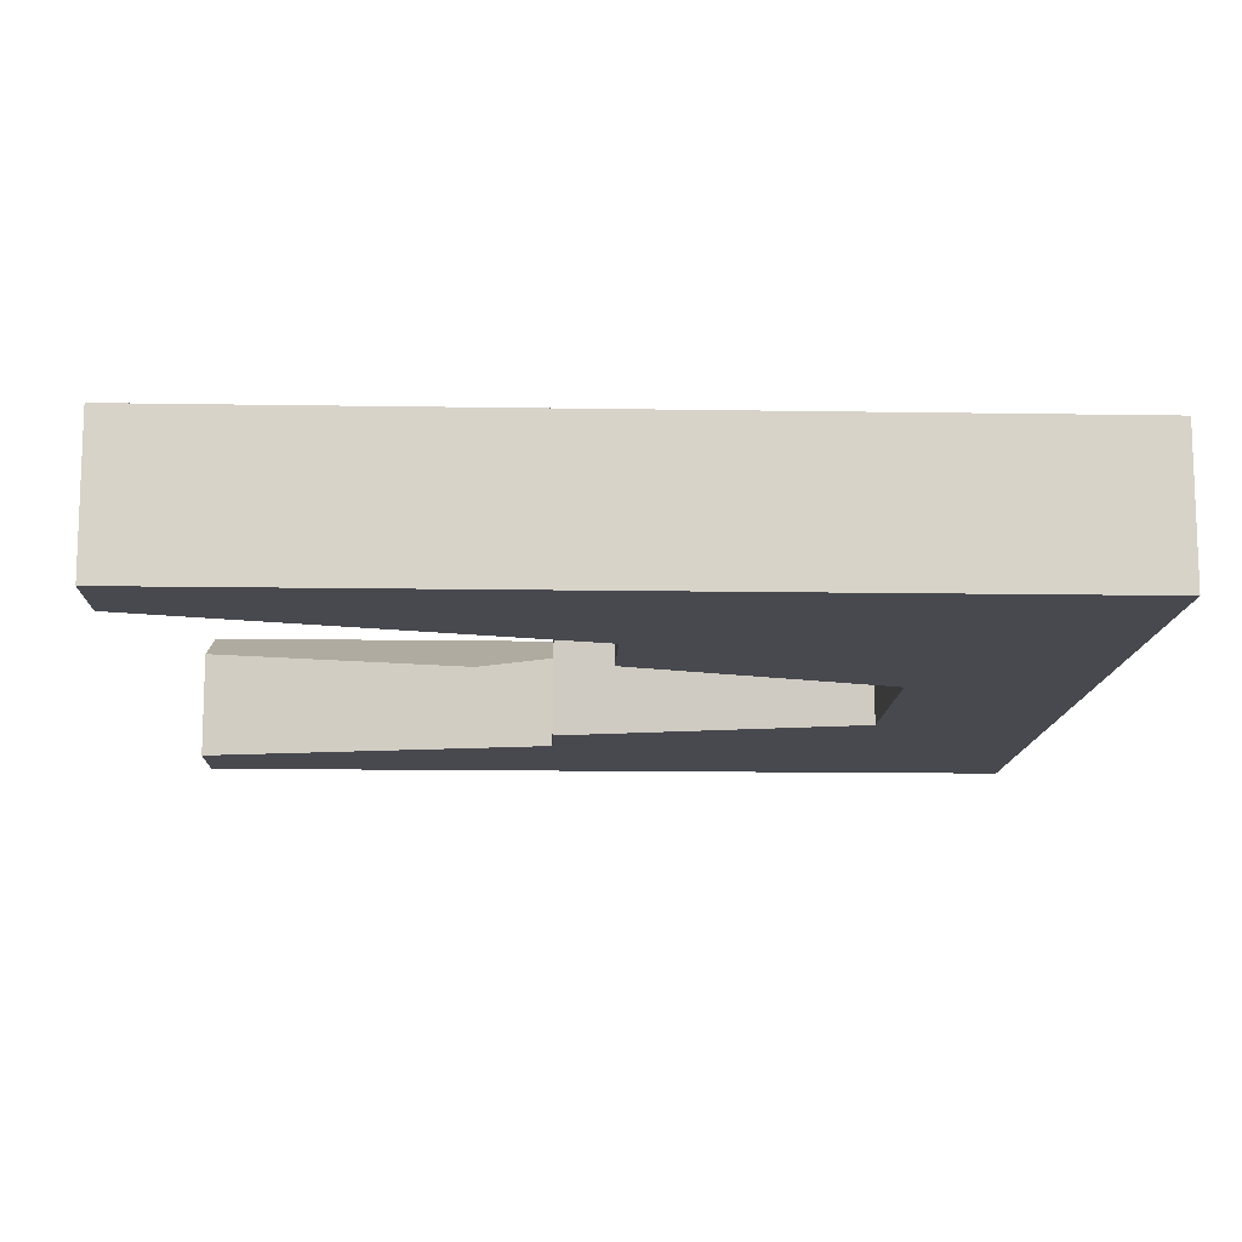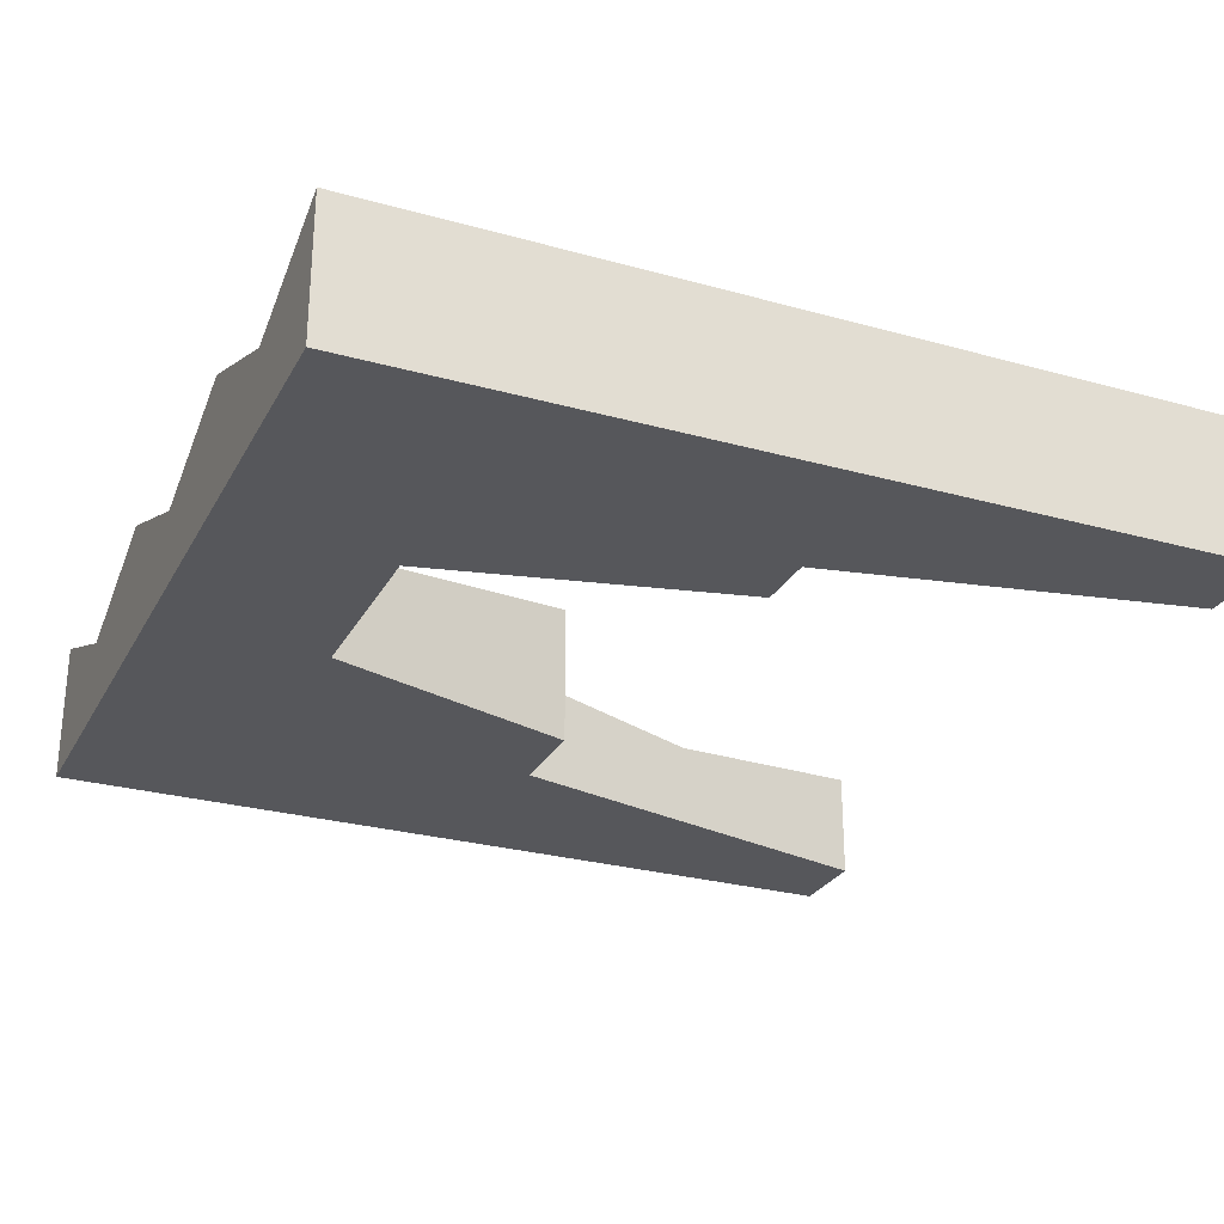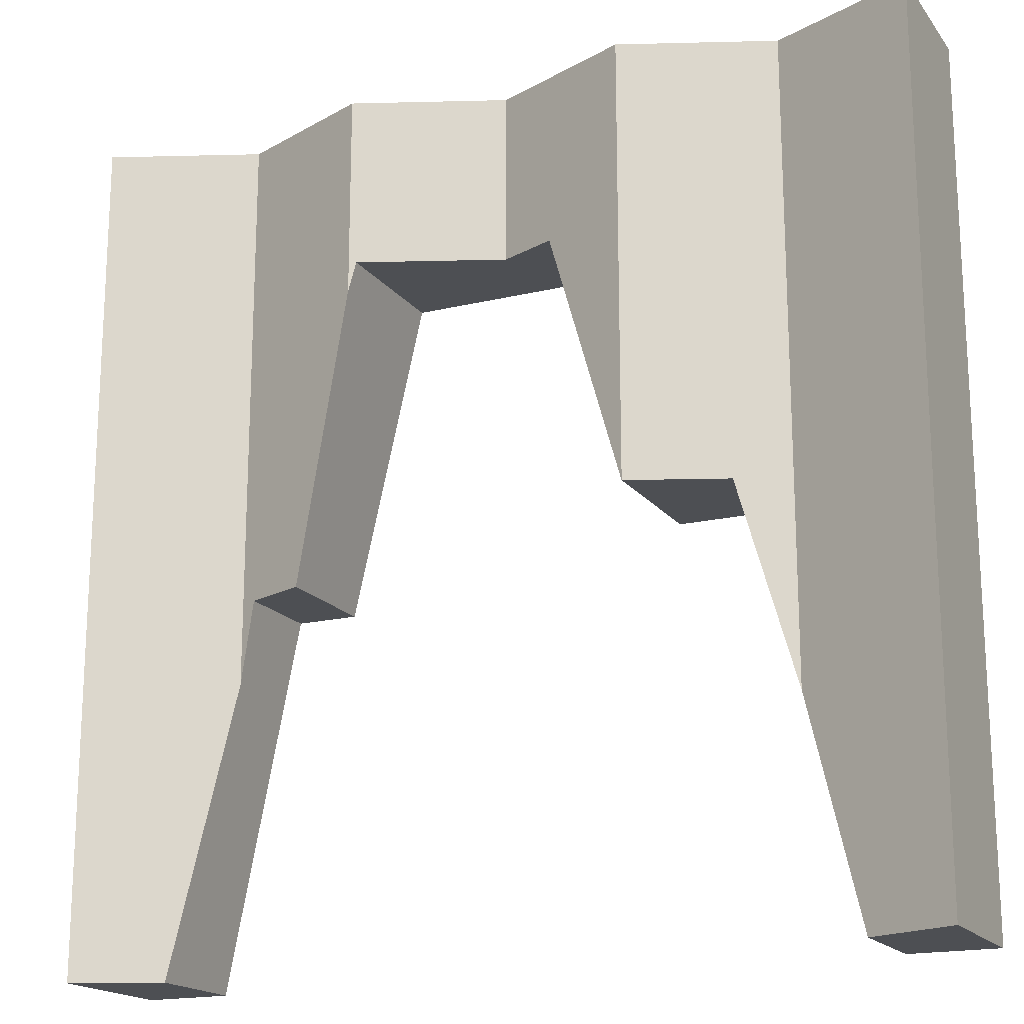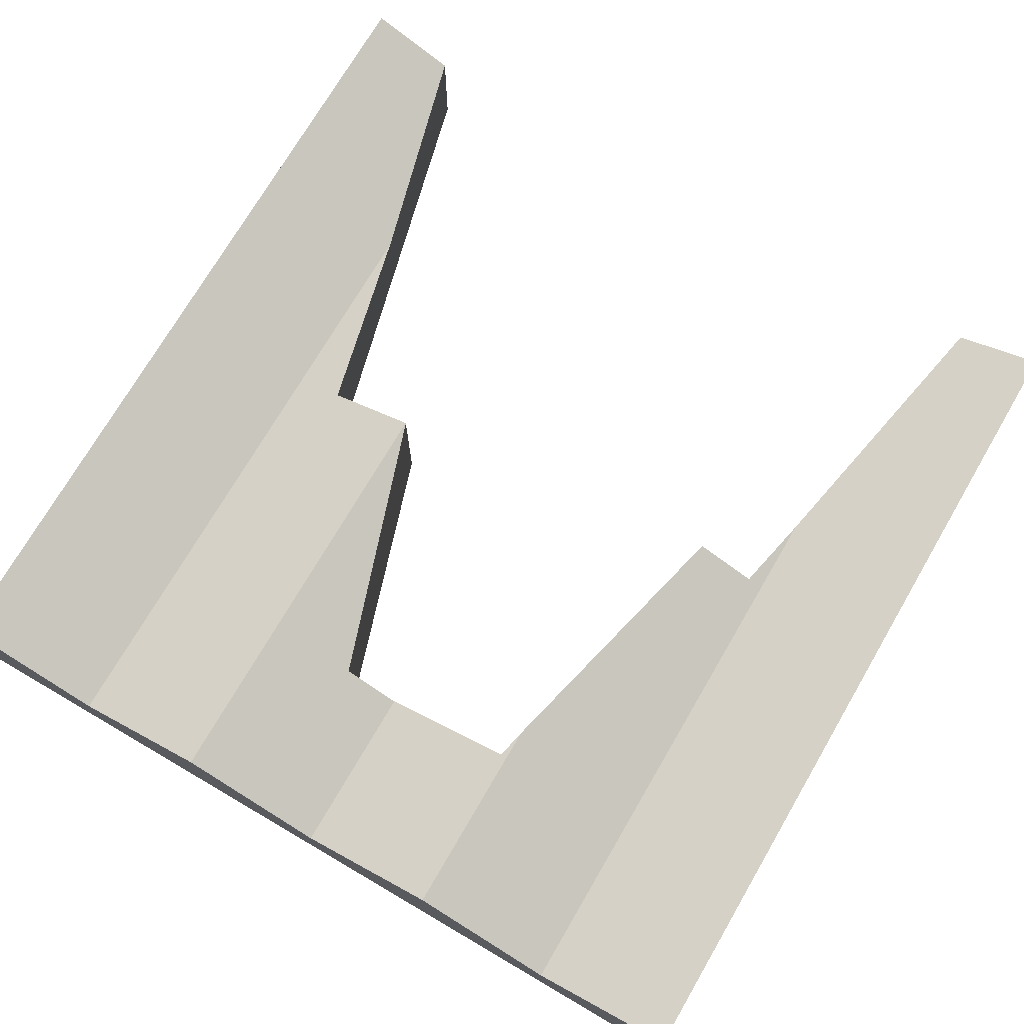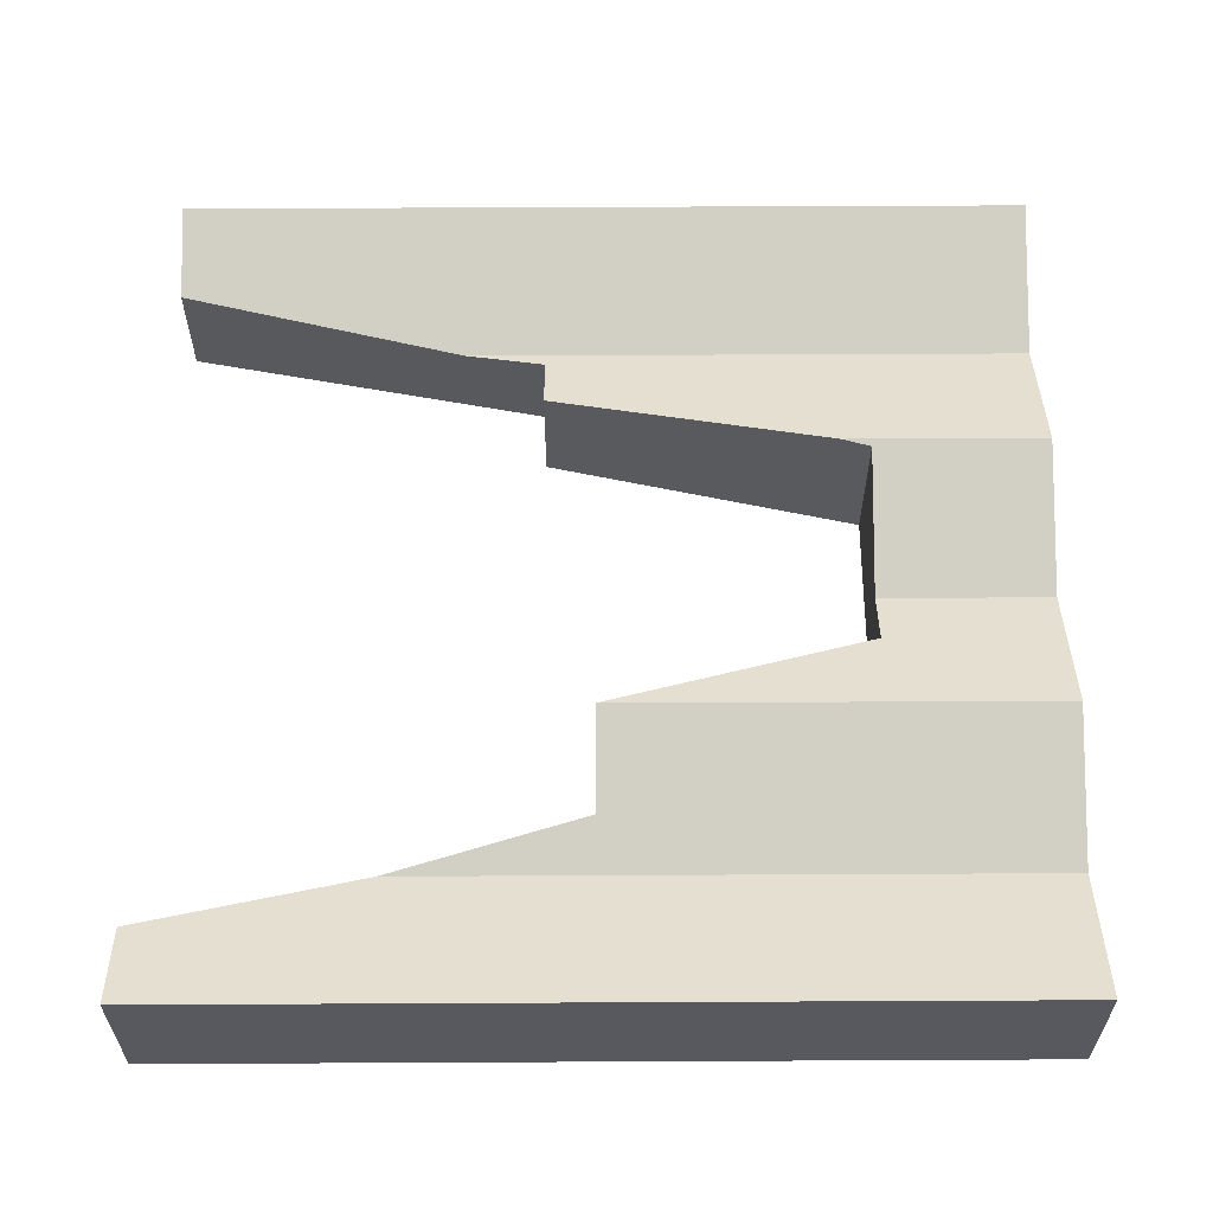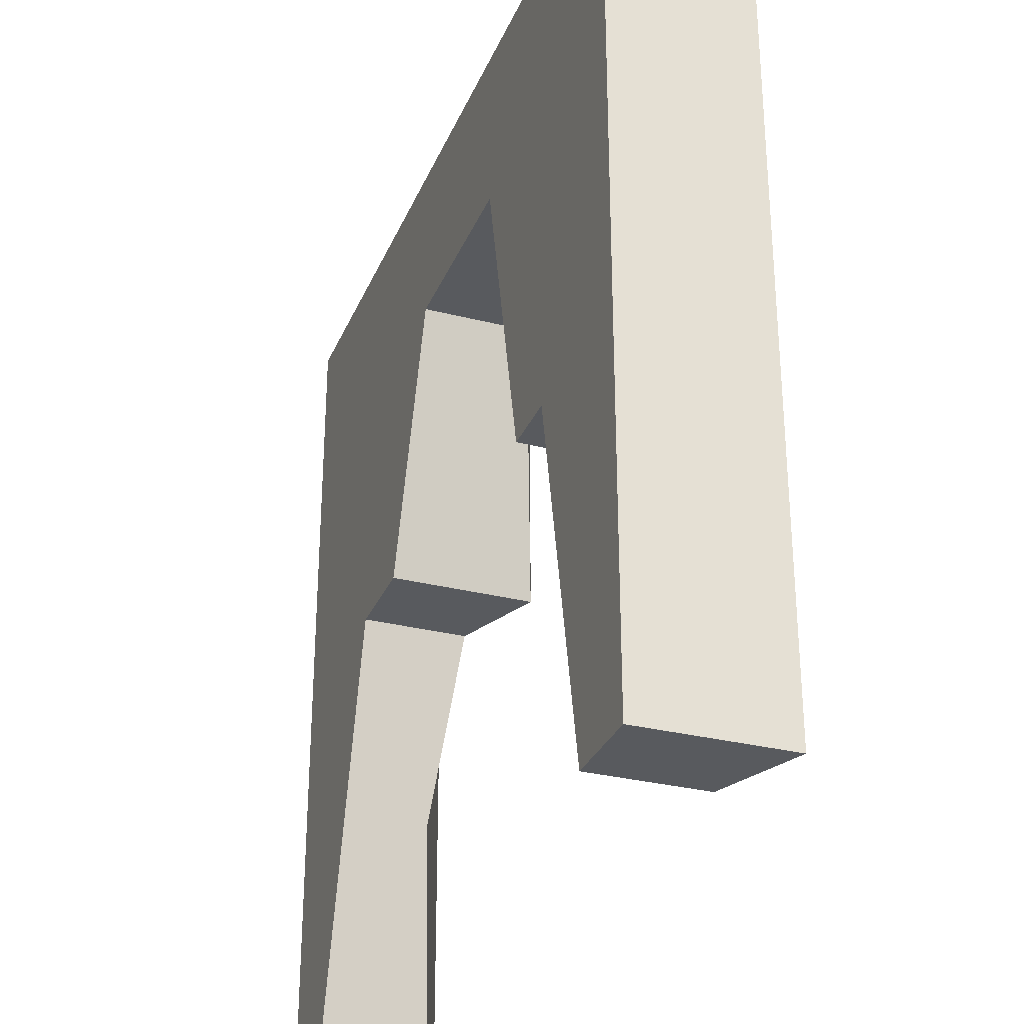
<metadata>
{"format":"obj","ext":"obj","renderer":"f3d","projection":"perspective","resolution":1024,"background":"white","views":[{"elev":-12.6,"azim":87.8,"up":"+Z"},{"elev":-27.3,"azim":-113.3,"up":"+Z"},{"elev":-18.0,"azim":25.1,"up":"+Y"},{"elev":73.3,"azim":-149.7,"up":"+Z"},{"elev":59.7,"azim":89.7,"up":"+Z"},{"elev":-30.6,"azim":-110.1,"up":"+Y"}]}
</metadata>
<code>
o cliff_cave_rock
v -4 0 -2.652
v -4 8 -4
v -4 0 -4
v -4 8 -2.652
v 1.333 3.899 -2.652
v 2.196 3.899 -4
v 2.196 3.899 -3.006
v 1.332 3.899 -4
v 1.332 3.899 -2.652
v -0 6.384 -3.2
v 0.5294 6.384 -4
v 0.5294 6.384 -2.982
v -1.269 6.384 -4
v -1.269 6.384 -2.678
v -0 8 -3.2
v -1.333 8 -2.652
v -1.333 6.103 -2.652
v -2.516 3.437 -3.138
v -1.94 3.437 -2.902
v -2.667 8 -3.2
v -2.667 2.68 -3.2
v 1.333 8 -2.652
v 4 8 -2.652
v 4 0 -4
v 4 8 -4
v 4 0 -2.652
v 3.2 0 -2.981
v 2.667 2.071 -3.2
v 2.667 8 -3.2
v -1.94 3.437 -4
v -2.516 3.437 -4
v -3.2 0 -4
v -3.2 0 -2.981
v 3.2 0 -4
f 1 2 3
f 2 1 4
f 5 6 7
f 6 5 8
f 8 5 9
f 10 11 12
f 11 10 13
f 13 10 14
f 15 14 10
f 14 15 16
f 16 17 14
f 17 18 19
f 20 18 17
f 18 20 21
f 20 17 16
f 22 9 5
f 9 22 12
f 15 12 22
f 12 15 10
f 23 24 25
f 24 23 26
f 23 27 26
f 27 23 28
f 28 23 29
f 18 30 19
f 30 18 31
f 1 32 33
f 32 1 3
f 27 24 26
f 24 27 34
f 14 30 13
f 30 14 19
f 19 14 17
f 33 4 1
f 4 33 21
f 4 21 20
f 29 7 28
f 7 29 5
f 5 29 22
f 9 11 8
f 11 9 12
f 27 6 34
f 6 27 28
f 7 6 28
f 25 29 23
f 29 25 2
f 29 2 15
f 29 15 22
f 15 2 16
f 16 2 20
f 20 2 4
f 2 32 3
f 32 2 31
f 31 2 13
f 25 13 2
f 25 11 13
f 25 8 11
f 25 6 8
f 24 6 25
f 6 24 34
f 13 30 31
f 18 32 31
f 32 18 21
f 33 32 21

</code>
